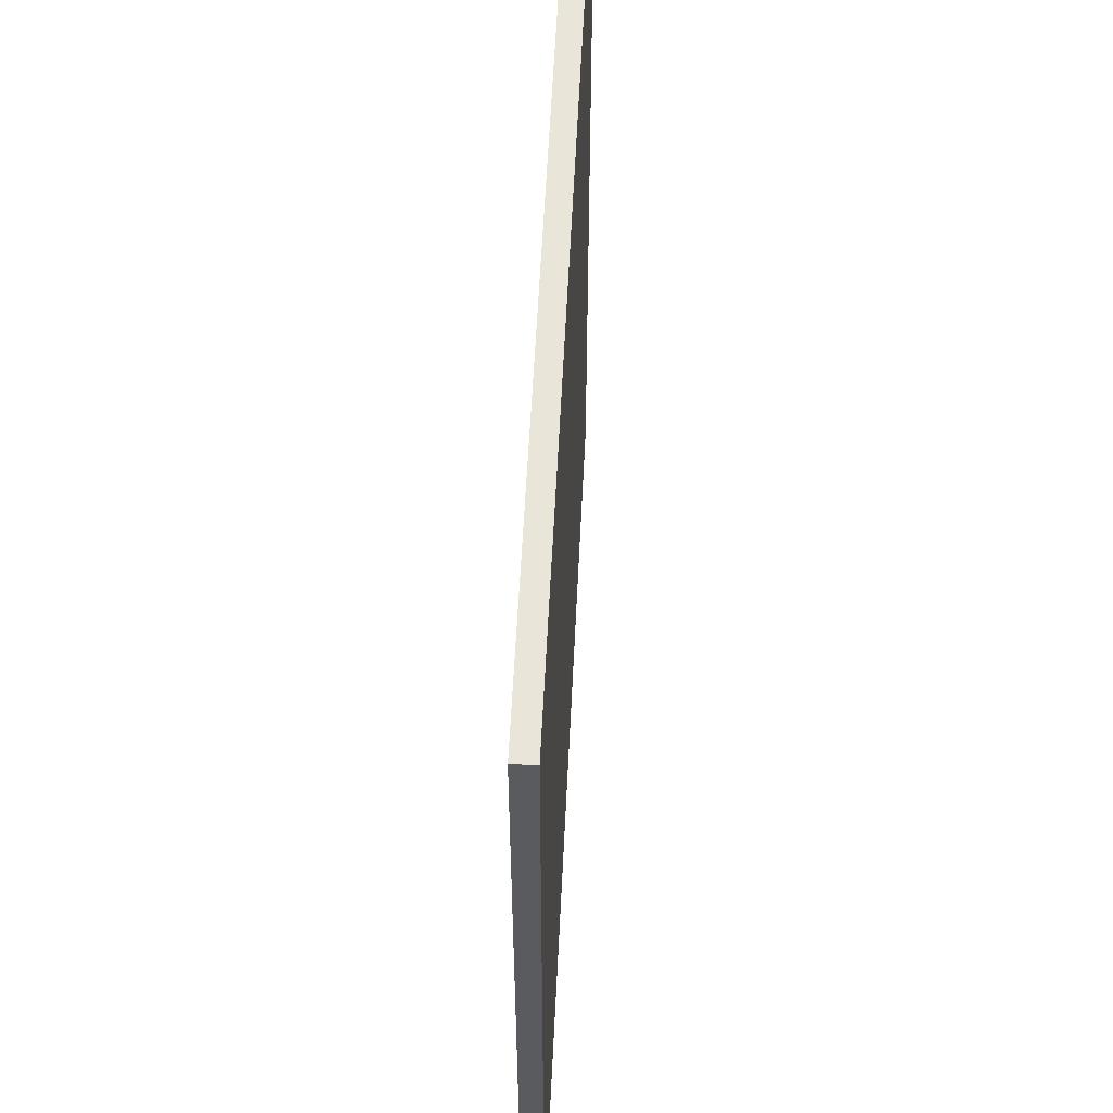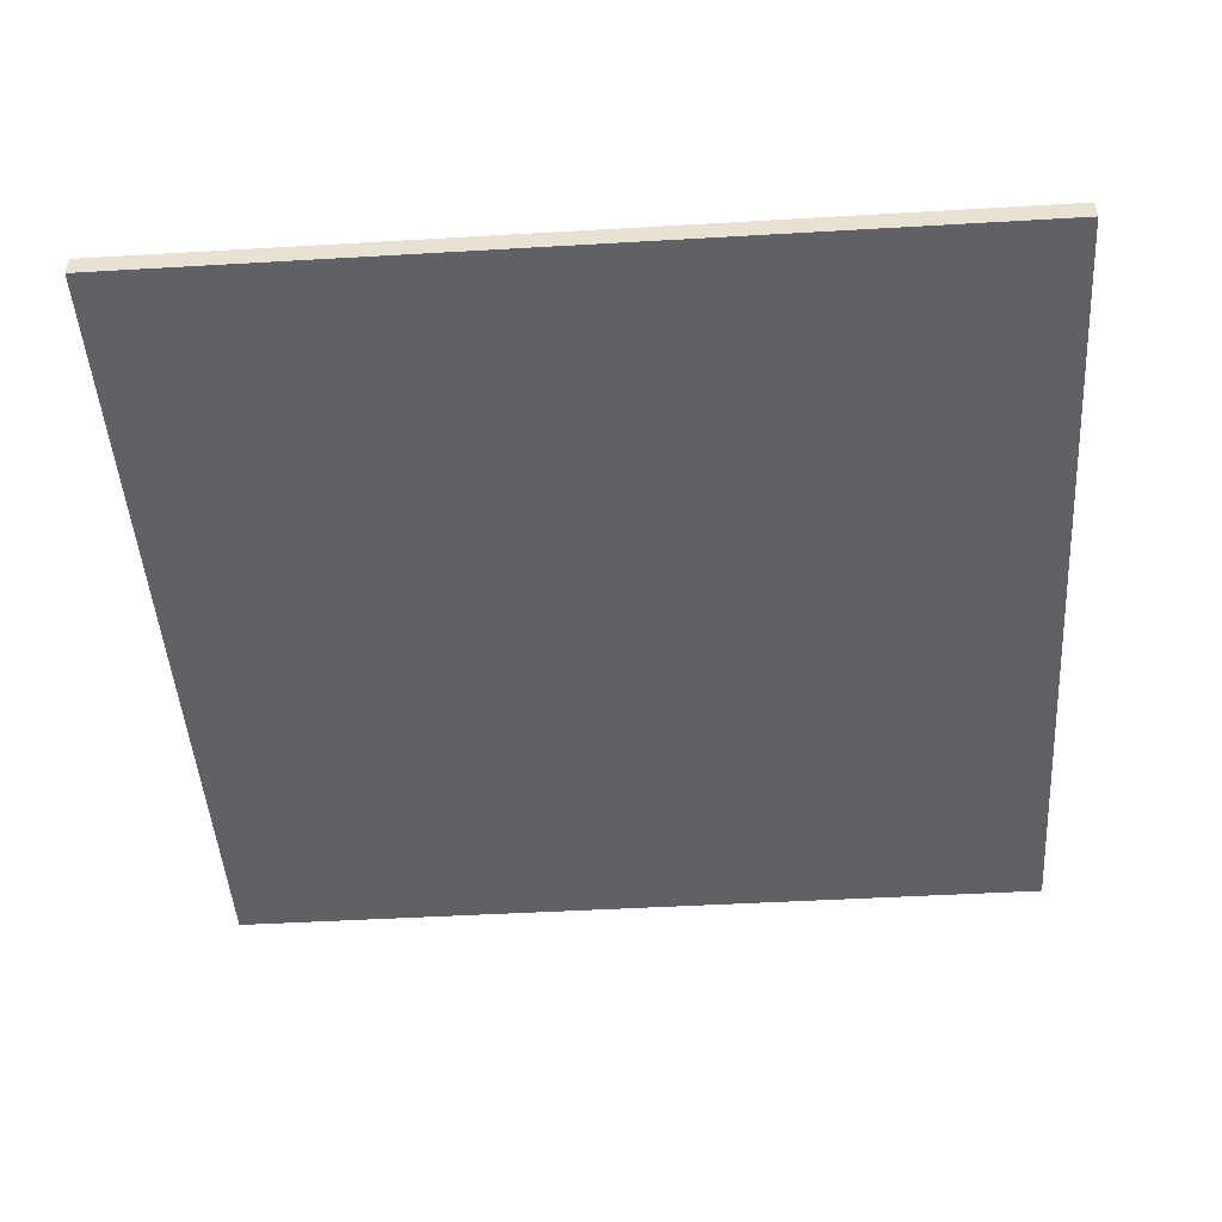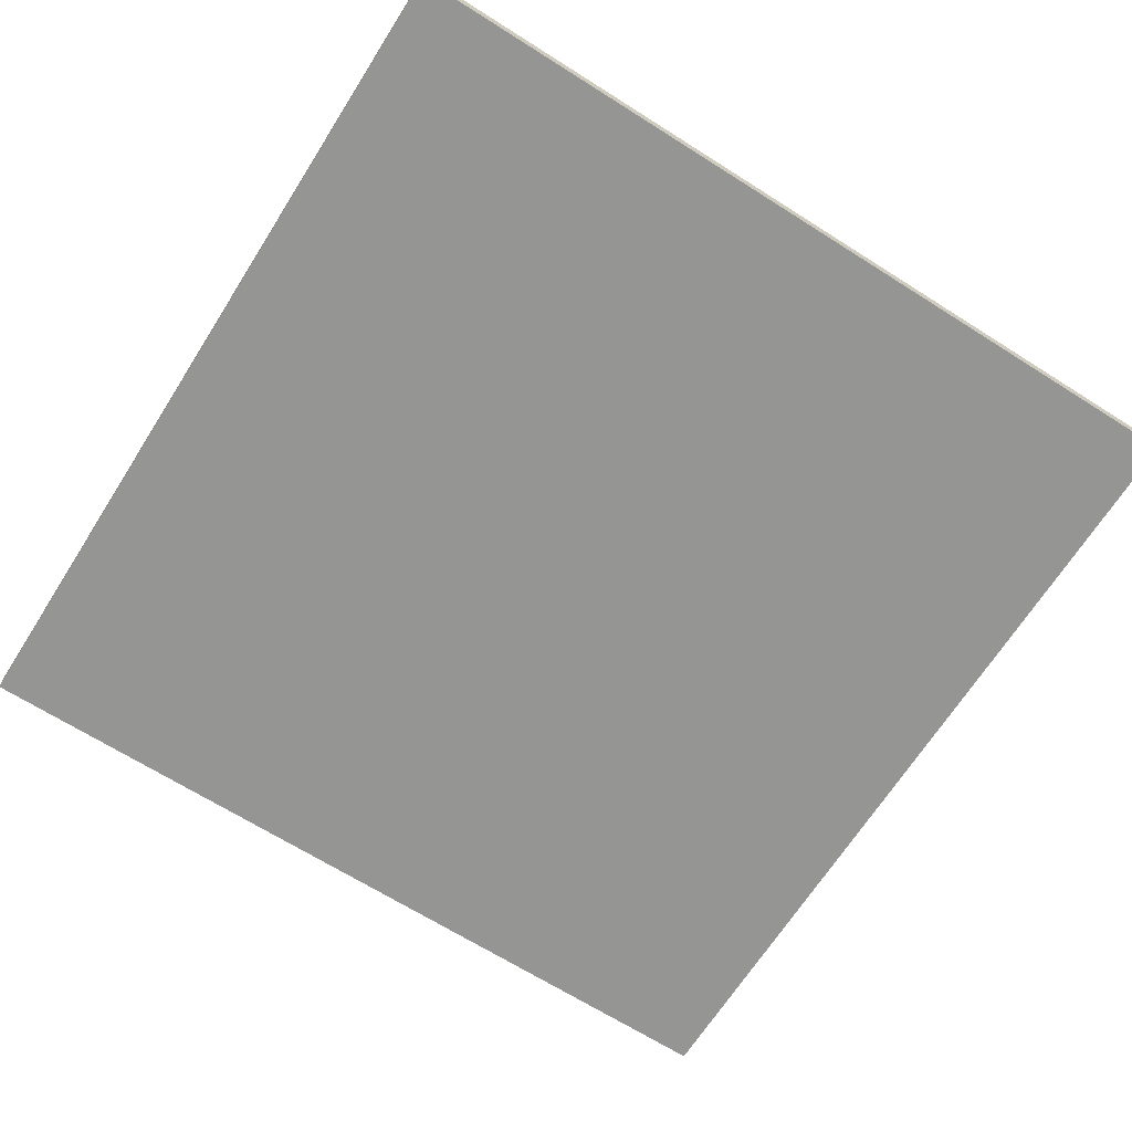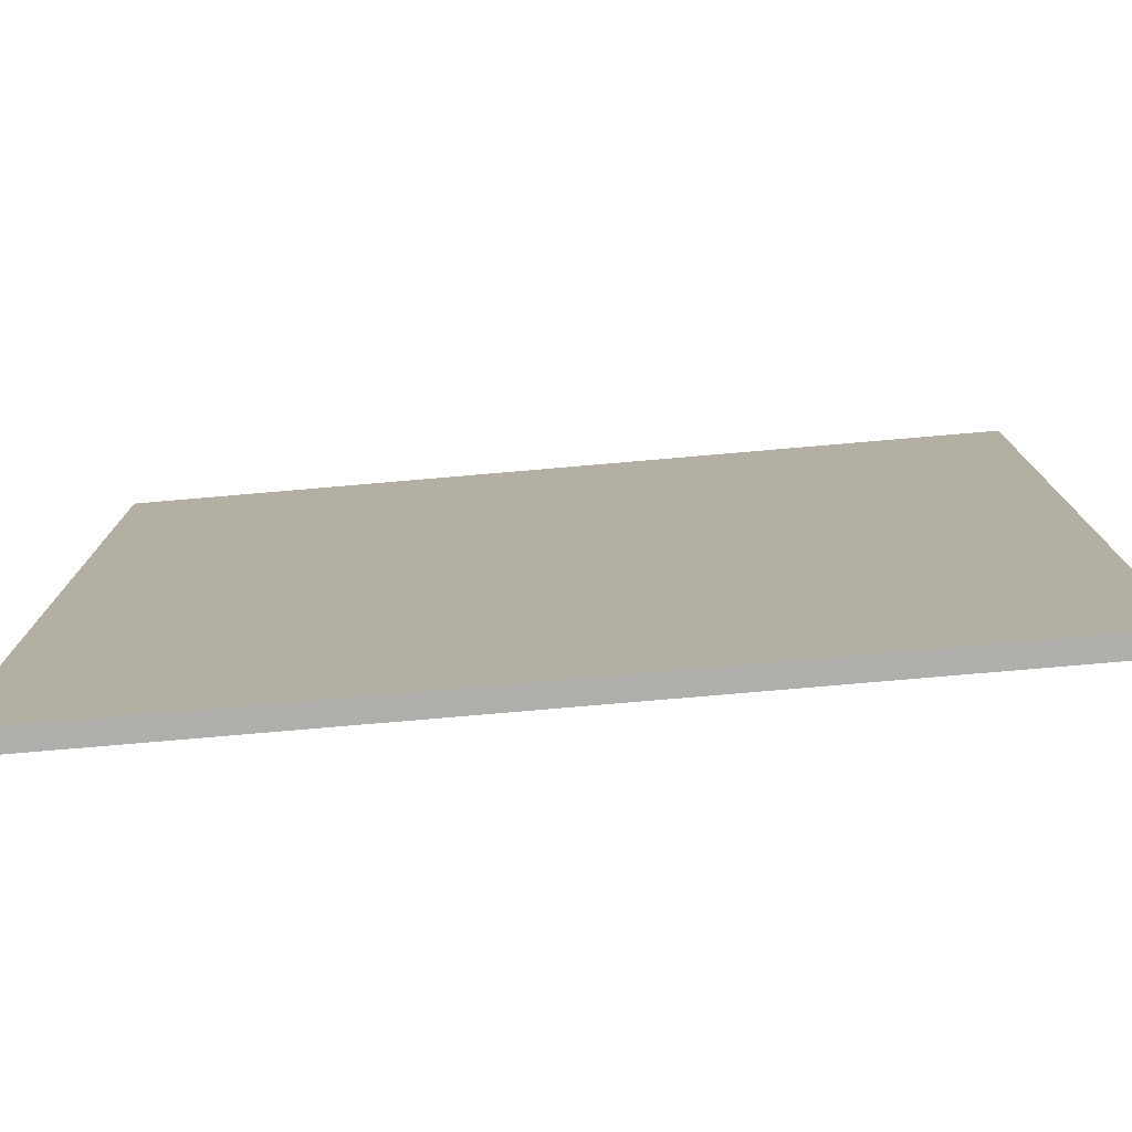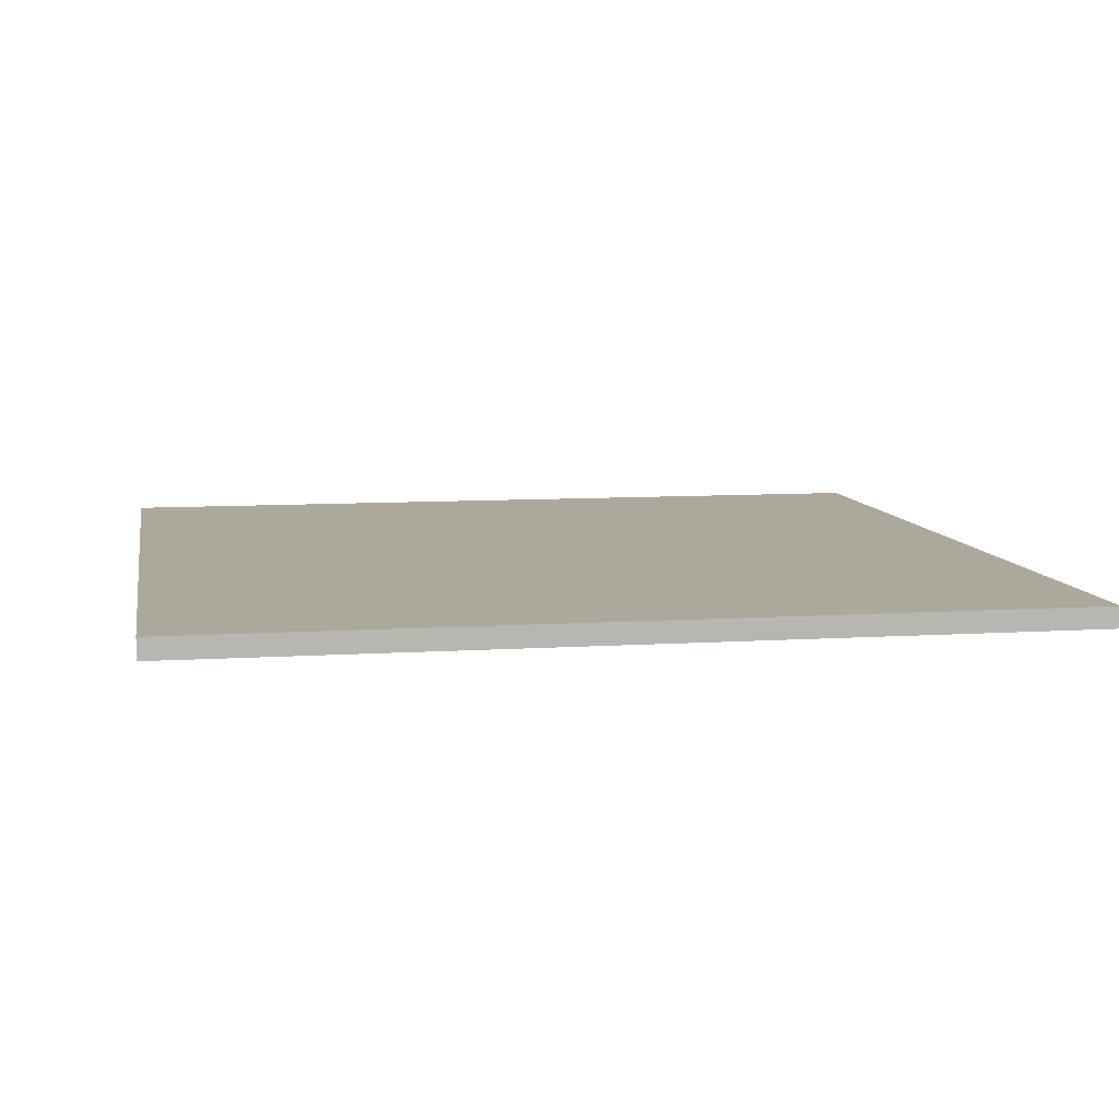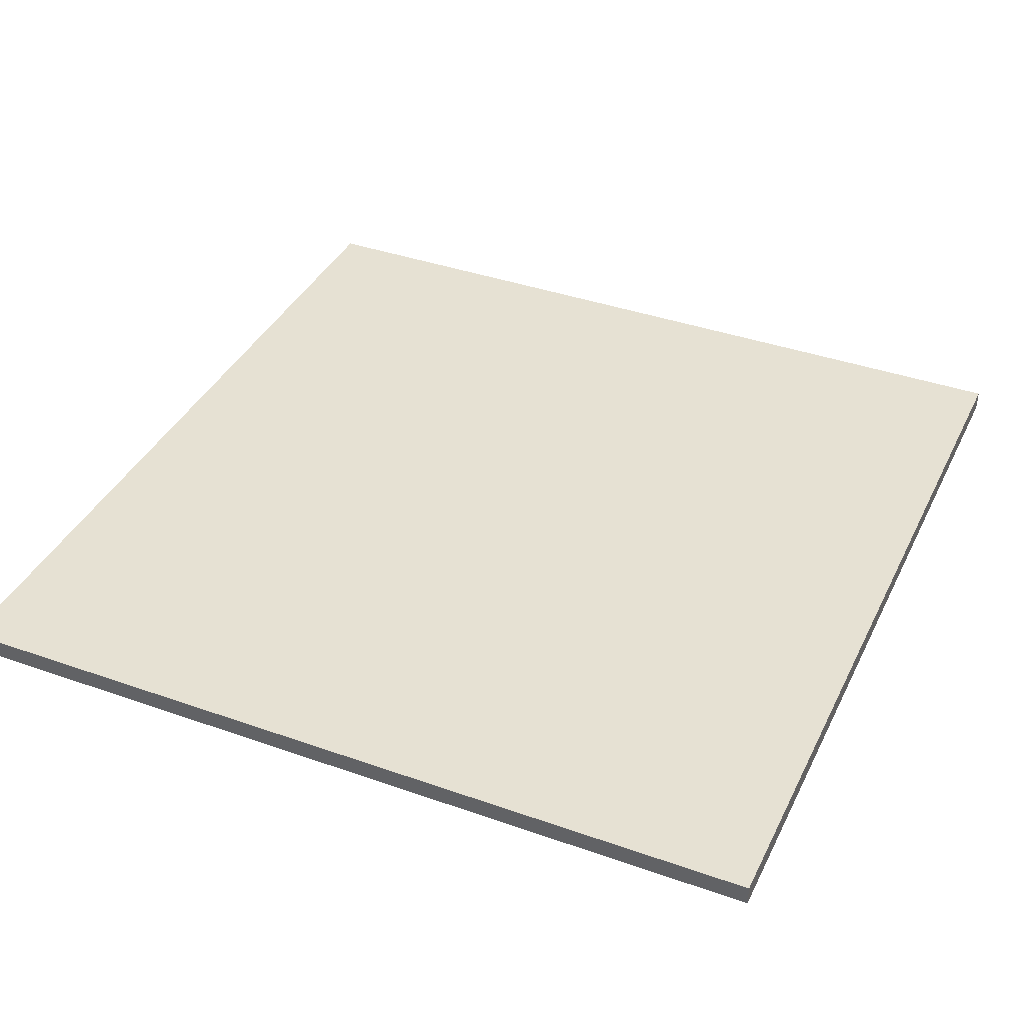
<metadata>
{"format":"obj","ext":"obj","renderer":"f3d","projection":"perspective","resolution":1024,"background":"white","views":[{"elev":57.7,"azim":92.8,"up":"+Z"},{"elev":-46.4,"azim":-176.2,"up":"+Y"},{"elev":-67.3,"azim":-122.4,"up":"+Y"},{"elev":-78.2,"azim":4.9,"up":"+Z"},{"elev":8.5,"azim":-10.1,"up":"+Y"},{"elev":38.6,"azim":114.0,"up":"+Y"}]}
</metadata>
<code>
o
v -0.1 0.2 -11.1
v -0.1 0.2 -23.7
v -0.1 0.5 -11.1
v -0.1 0.5 -23.7
v 12.5 0.2 -11.1
v 12.5 0.2 -23.7
v 12.5 0.5 -11.1
v 12.5 0.5 -23.7
v -0.1 0.2 -11.1
v -0.1 0.5 -11.1
v 12.5 0.2 -11.1
v 12.5 0.5 -11.1
v -0.1 0.2 -23.7
v -0.1 0.5 -23.7
v 12.5 0.2 -23.7
v 12.5 0.5 -23.7
v -0.1 0.2 -11.1
v 12.5 0.2 -11.1
v -0.1 0.2 -23.7
v 12.5 0.2 -23.7
v -0.1 0.5 -11.1
v 12.5 0.5 -11.1
v -0.1 0.5 -23.7
v 12.5 0.5 -23.7
f 3 2 1
f 4 2 3
f 5 6 7
f 7 6 8
f 11 10 9
f 12 10 11
f 13 14 15
f 15 14 16
f 19 18 17
f 20 18 19
f 21 22 23
f 23 22 24

</code>
